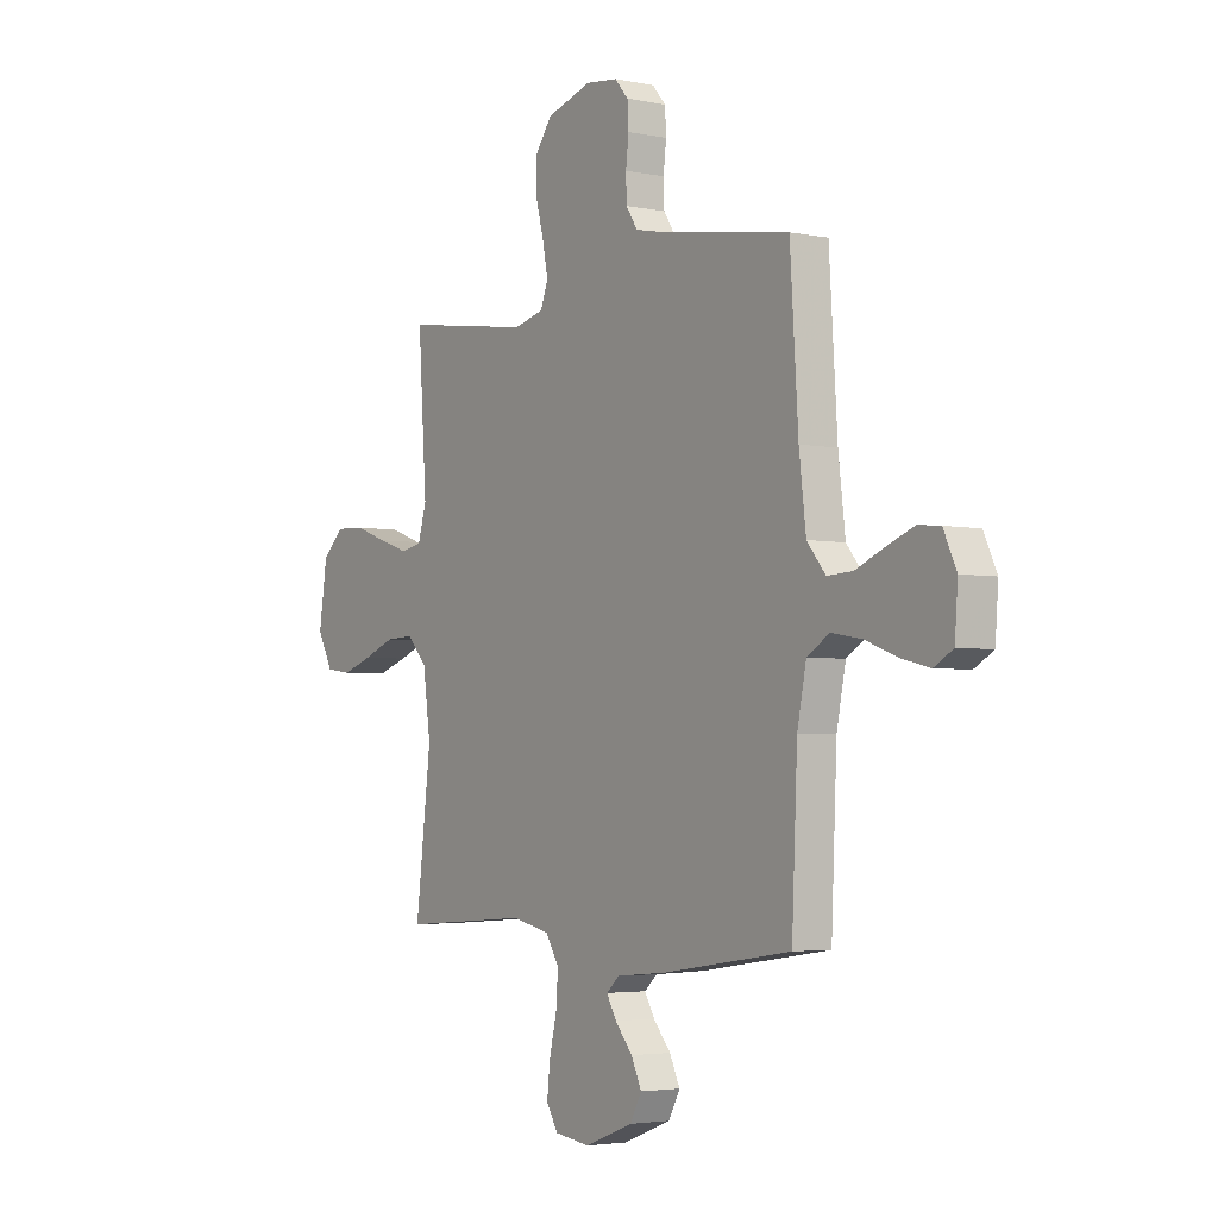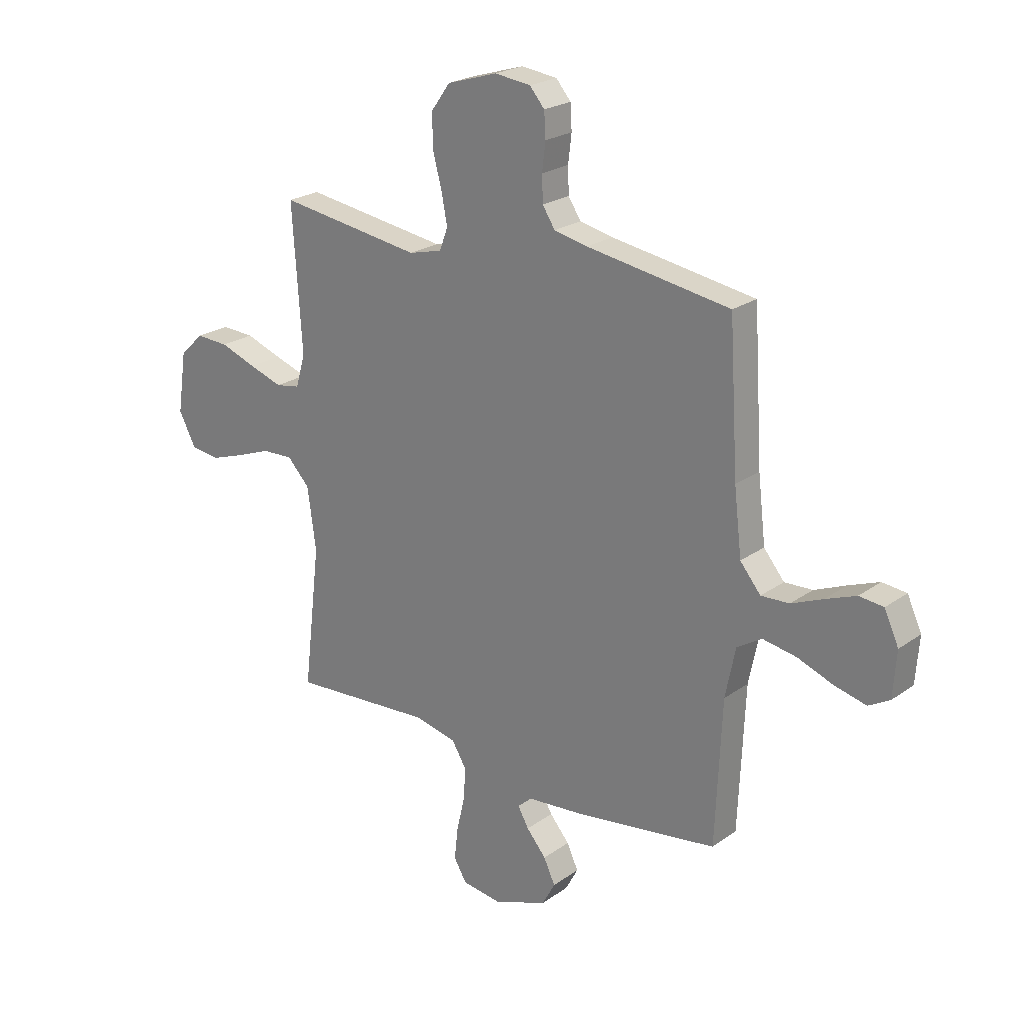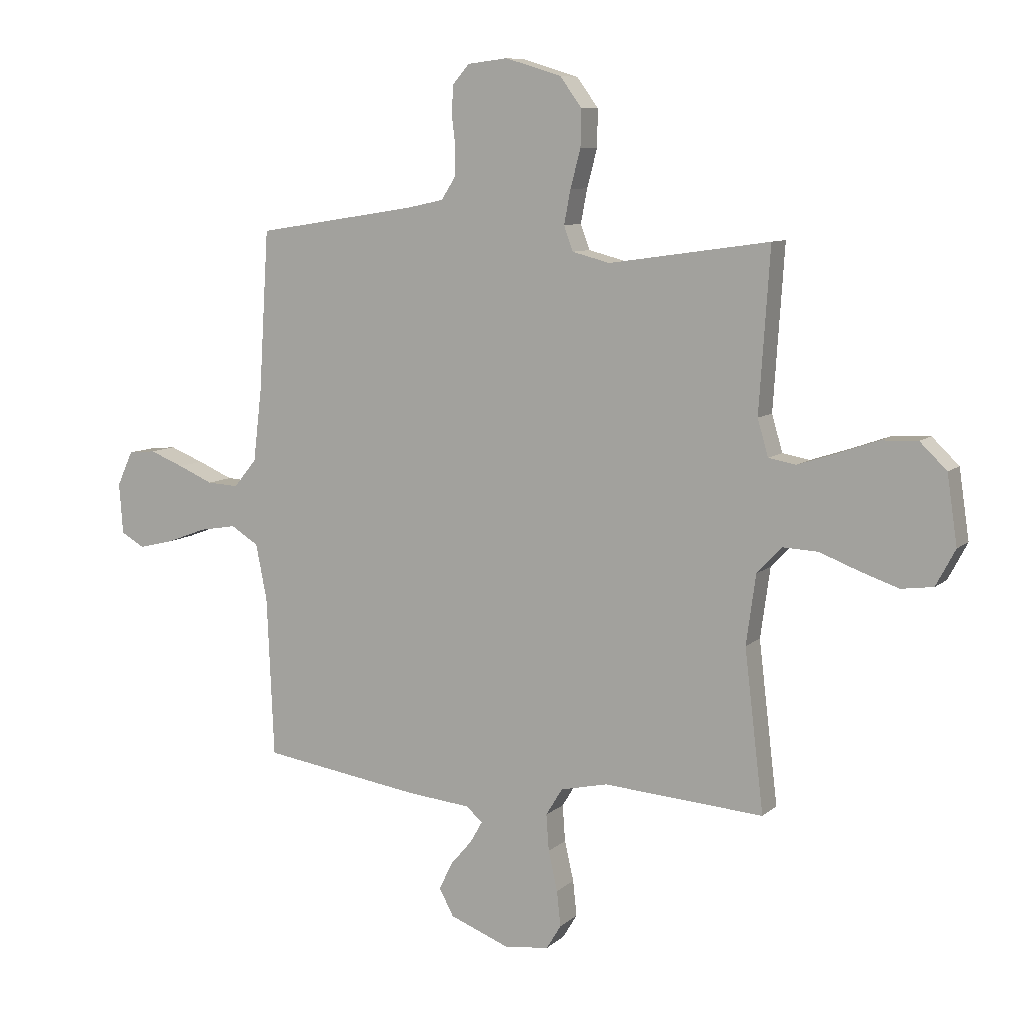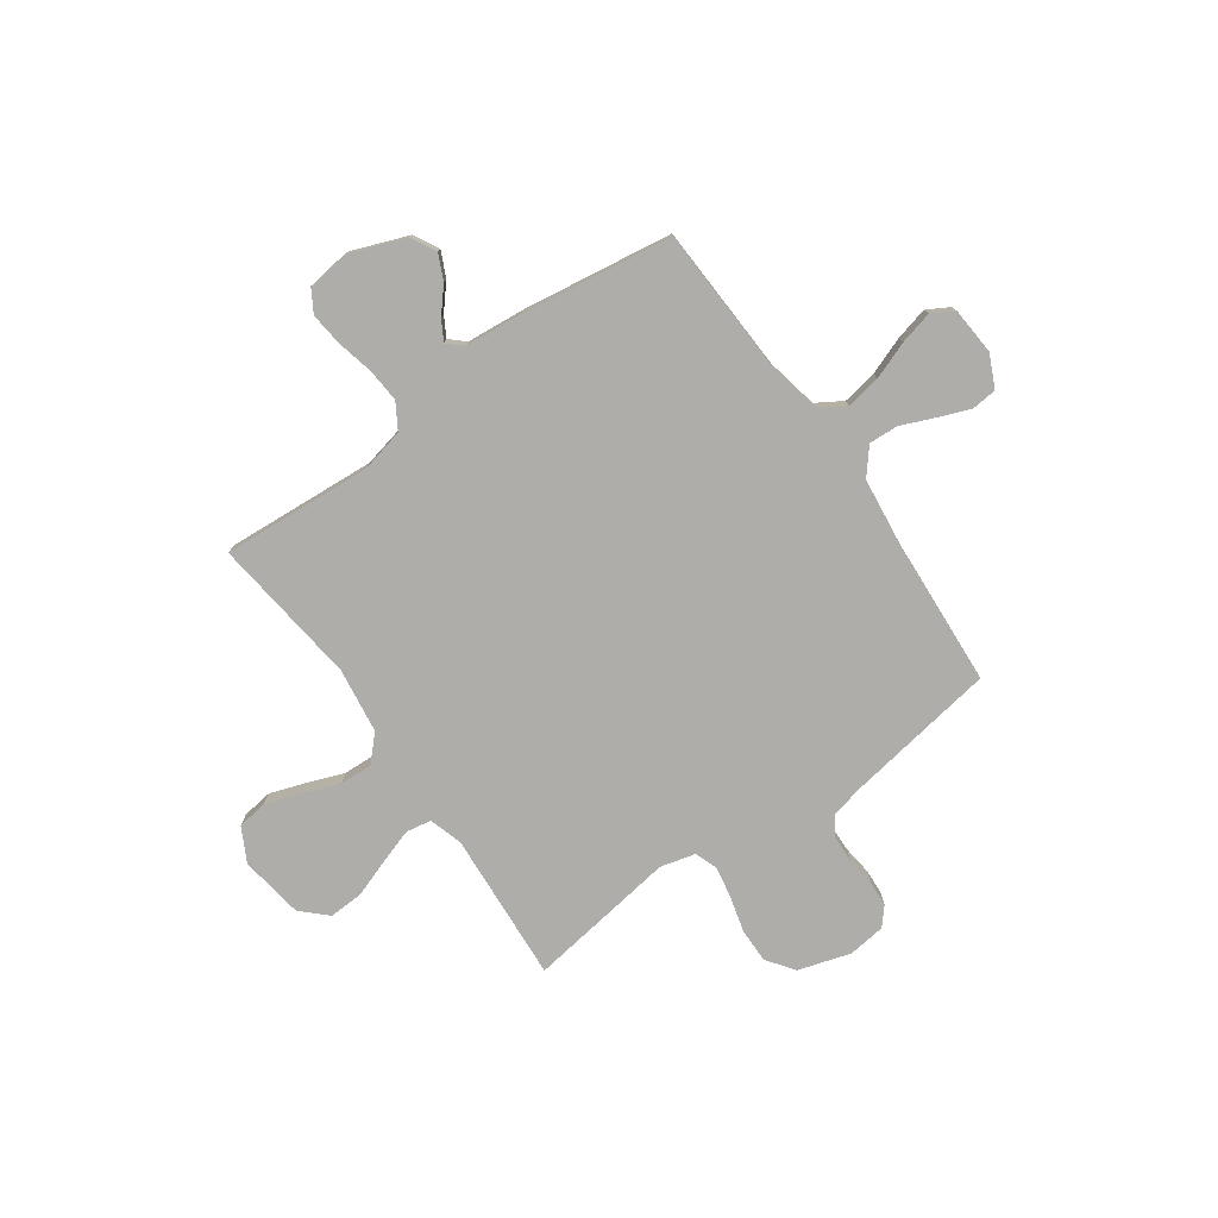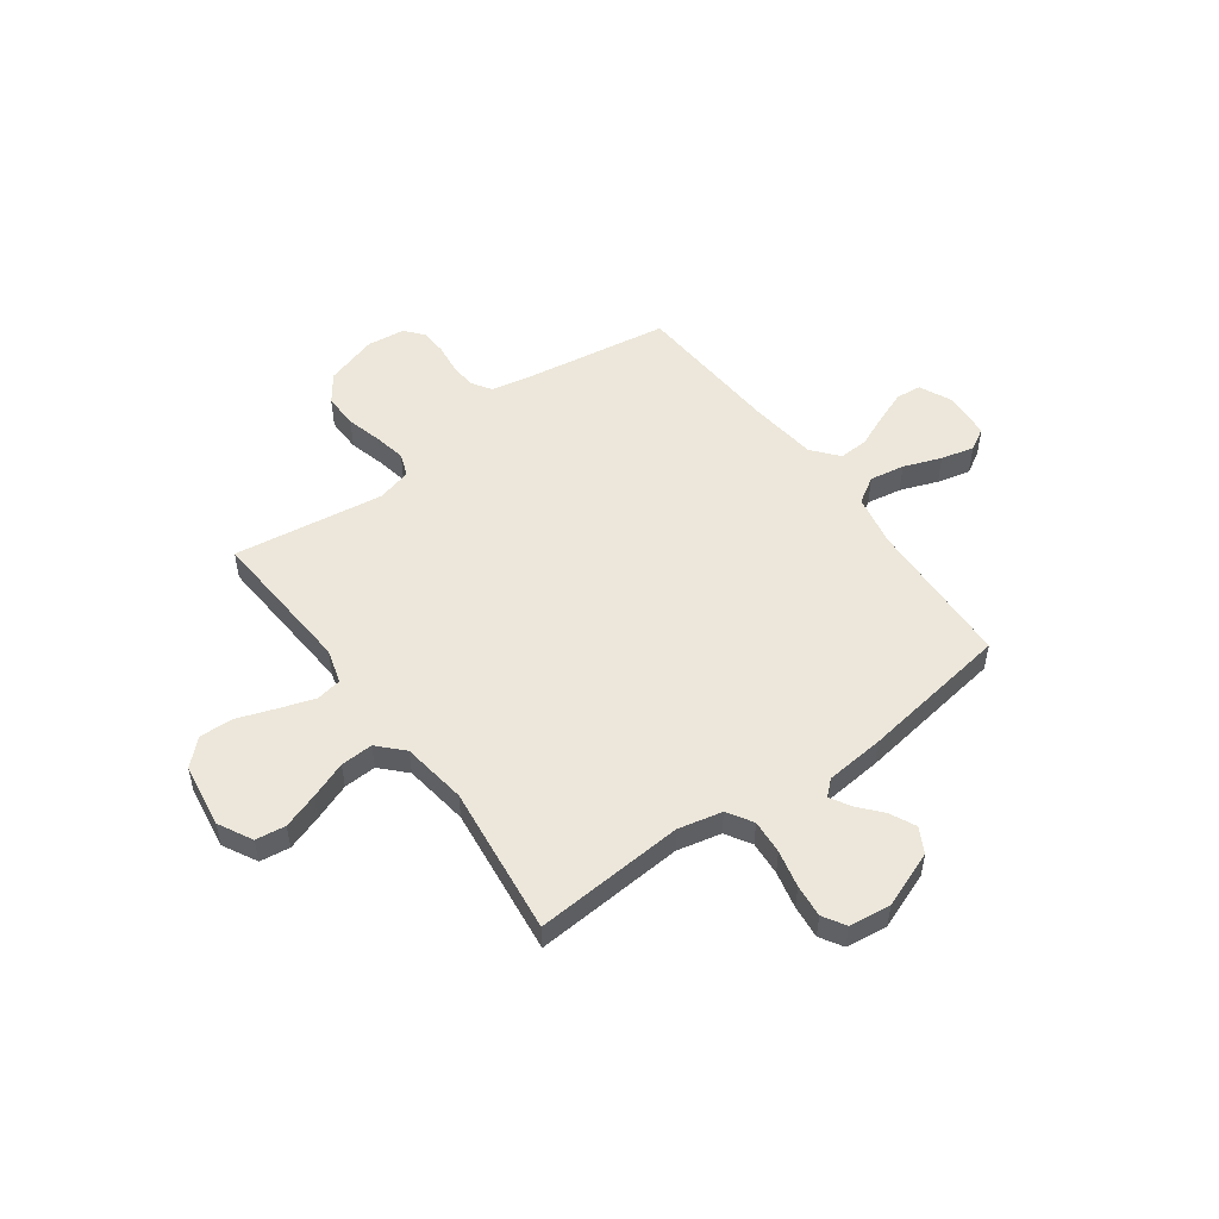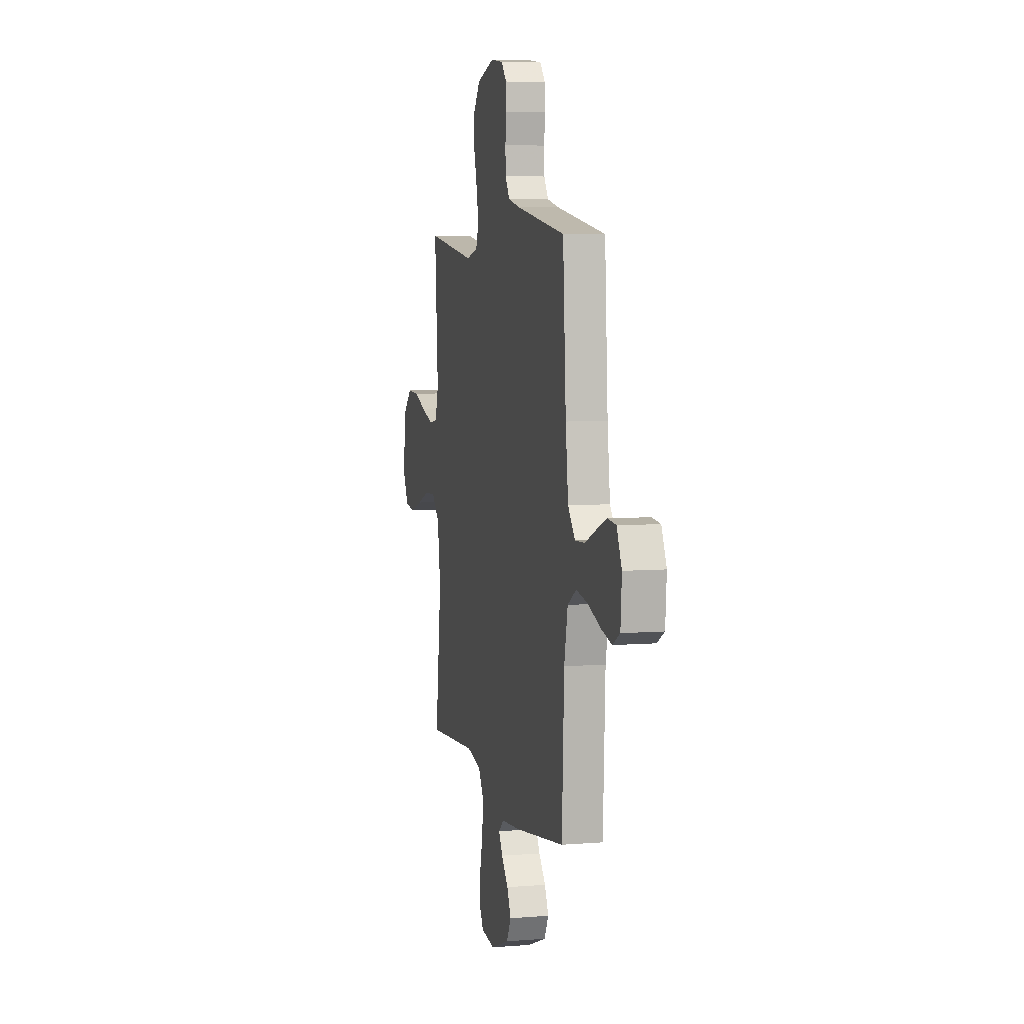
<metadata>
{"format":"obj","ext":"obj","renderer":"f3d","projection":"perspective","resolution":1024,"background":"white","views":[{"elev":-3.5,"azim":-124.7,"up":"+Z"},{"elev":23.0,"azim":-140.0,"up":"+Z"},{"elev":8.8,"azim":26.4,"up":"+Z"},{"elev":-77.4,"azim":-144.7,"up":"+Y"},{"elev":52.1,"azim":143.8,"up":"+Y"},{"elev":6.2,"azim":-103.6,"up":"+Z"}]}
</metadata>
<code>
v 0.5 0.07 0.5
v 0.48 0.07 0.2
v 0.5 0.07 0.132
v 0.551 0.07 0.123
v 0.621 0.07 0.146
v 0.697 0.07 0.173
v 0.766 0.07 0.176
v 0.816 0.07 0.128
v 0.835 0.07 0
v 0.799 0.07 -0.068
v 0.739 0.07 -0.076
v 0.668 0.07 -0.052
v 0.594 0.07 -0.024
v 0.529 0.07 -0.021
v 0.482 0.07 -0.07
v 0.464 0.07 -0.2
v 0.5 0.07 -0.5
v 0.2 0.07 -0.479
v 0.112 0.07 -0.499
v 0.081 0.07 -0.55
v 0.086 0.07 -0.618
v 0.103 0.07 -0.692
v 0.11 0.07 -0.758
v 0.083 0.07 -0.803
v 0 0.07 -0.814
v -0.113 0.07 -0.771
v -0.14 0.07 -0.721
v -0.116 0.07 -0.67
v -0.075 0.07 -0.622
v -0.052 0.07 -0.582
v -0.082 0.07 -0.555
v -0.2 0.07 -0.544
v -0.5 0.07 -0.5
v -0.513 0.07 -0.2
v -0.534 0.07 -0.096
v -0.586 0.07 -0.064
v -0.656 0.07 -0.076
v -0.731 0.07 -0.104
v -0.797 0.07 -0.12
v -0.841 0.07 -0.095
v -0.848 0.07 0
v -0.818 0.07 0.065
v -0.767 0.07 0.07
v -0.703 0.07 0.045
v -0.637 0.07 0.017
v -0.578 0.07 0.014
v -0.535 0.07 0.066
v -0.519 0.07 0.2
v -0.5 0.07 0.5
v -0.2 0.07 0.547
v -0.13 0.07 0.562
v -0.104 0.07 0.602
v -0.102 0.07 0.656
v -0.109 0.07 0.714
v -0.106 0.07 0.766
v -0.075 0.07 0.802
v 0 0.07 0.811
v 0.105 0.07 0.779
v 0.145 0.07 0.724
v 0.144 0.07 0.655
v 0.125 0.07 0.584
v 0.113 0.07 0.521
v 0.13 0.07 0.475
v 0.2 0.07 0.457
v 0.5 0 0.5
v 0.48 0 0.2
v 0.5 0 0.132
v 0.551 0 0.123
v 0.621 0 0.146
v 0.697 0 0.173
v 0.766 0 0.176
v 0.816 0 0.128
v 0.835 0 0
v 0.799 0 -0.068
v 0.739 0 -0.076
v 0.668 0 -0.052
v 0.594 0 -0.024
v 0.529 0 -0.021
v 0.482 0 -0.07
v 0.464 0 -0.2
v 0.5 0 -0.5
v 0.2 0 -0.479
v 0.112 0 -0.499
v 0.081 0 -0.55
v 0.086 0 -0.618
v 0.103 0 -0.692
v 0.11 0 -0.758
v 0.083 0 -0.803
v 0 0 -0.814
v -0.113 0 -0.771
v -0.14 0 -0.721
v -0.116 0 -0.67
v -0.075 0 -0.622
v -0.052 0 -0.582
v -0.082 0 -0.555
v -0.2 0 -0.544
v -0.5 0 -0.5
v -0.513 0 -0.2
v -0.534 0 -0.096
v -0.586 0 -0.064
v -0.656 0 -0.076
v -0.731 0 -0.104
v -0.797 0 -0.12
v -0.841 0 -0.095
v -0.848 0 0
v -0.818 0 0.065
v -0.767 0 0.07
v -0.703 0 0.045
v -0.637 0 0.017
v -0.578 0 0.014
v -0.535 0 0.066
v -0.519 0 0.2
v -0.5 0 0.5
v -0.2 0 0.547
v -0.13 0 0.562
v -0.104 0 0.602
v -0.102 0 0.656
v -0.109 0 0.714
v -0.106 0 0.766
v -0.075 0 0.802
v 0 0 0.811
v 0.105 0 0.779
v 0.145 0 0.724
v 0.144 0 0.655
v 0.125 0 0.584
v 0.113 0 0.521
v 0.13 0 0.475
v 0.2 0 0.457
f 59 60 61
f 58 59 61
f 57 58 61
f 56 57 61
f 55 56 61
f 54 55 61
f 53 54 61
f 52 53 61 62
f 51 52 62 63
f 48 49 50
f 50 51 63
f 48 50 63
f 47 48 63
f 43 44 45
f 42 43 45
f 41 42 45
f 40 41 45
f 39 40 45
f 38 39 45
f 37 38 45
f 36 37 45 46
f 47 63 64
f 46 47 64
f 36 46 64
f 35 36 64
f 31 32 33 34
f 27 28 29
f 26 27 29
f 25 26 29
f 24 25 29
f 23 24 29
f 22 23 29
f 21 22 29
f 20 21 29 30
f 19 20 30 31
f 16 17 18
f 15 16 18 19
f 11 12 13
f 10 11 13
f 9 10 13
f 8 9 13
f 7 8 13
f 6 7 13
f 5 6 13
f 4 5 13 14
f 3 4 14 15
f 64 1 2
f 35 64 2
f 34 35 2
f 31 34 2
f 19 31 2
f 2 3 15 19
f 125 124 123
f 125 123 122
f 125 122 121
f 125 121 120
f 125 120 119
f 125 119 118
f 125 118 117
f 126 125 117 116
f 127 126 116 115
f 114 113 112
f 127 115 114
f 127 114 112
f 127 112 111
f 109 108 107
f 109 107 106
f 109 106 105
f 109 105 104
f 109 104 103
f 109 103 102
f 109 102 101
f 110 109 101 100
f 128 127 111
f 128 111 110
f 128 110 100
f 128 100 99
f 98 97 96 95
f 93 92 91
f 93 91 90
f 93 90 89
f 93 89 88
f 93 88 87
f 93 87 86
f 93 86 85
f 94 93 85 84
f 95 94 84 83
f 82 81 80
f 83 82 80 79
f 77 76 75
f 77 75 74
f 77 74 73
f 77 73 72
f 77 72 71
f 77 71 70
f 77 70 69
f 78 77 69 68
f 79 78 68 67
f 66 65 128
f 66 128 99
f 66 99 98
f 66 98 95
f 66 95 83
f 83 79 67 66
f 1 65 66 2
f 2 66 67 3
f 3 67 68 4
f 4 68 69 5
f 5 69 70 6
f 6 70 71 7
f 7 71 72 8
f 8 72 73 9
f 9 73 74 10
f 10 74 75 11
f 11 75 76 12
f 12 76 77 13
f 13 77 78 14
f 14 78 79 15
f 15 79 80 16
f 16 80 81 17
f 17 81 82 18
f 18 82 83 19
f 19 83 84 20
f 20 84 85 21
f 21 85 86 22
f 22 86 87 23
f 23 87 88 24
f 24 88 89 25
f 25 89 90 26
f 26 90 91 27
f 27 91 92 28
f 28 92 93 29
f 29 93 94 30
f 30 94 95 31
f 31 95 96 32
f 32 96 97 33
f 33 97 98 34
f 34 98 99 35
f 35 99 100 36
f 36 100 101 37
f 37 101 102 38
f 38 102 103 39
f 39 103 104 40
f 40 104 105 41
f 41 105 106 42
f 42 106 107 43
f 43 107 108 44
f 44 108 109 45
f 45 109 110 46
f 46 110 111 47
f 47 111 112 48
f 48 112 113 49
f 49 113 114 50
f 50 114 115 51
f 51 115 116 52
f 52 116 117 53
f 53 117 118 54
f 54 118 119 55
f 55 119 120 56
f 56 120 121 57
f 57 121 122 58
f 58 122 123 59
f 59 123 124 60
f 60 124 125 61
f 61 125 126 62
f 62 126 127 63
f 63 127 128 64
f 64 128 65 1

</code>
